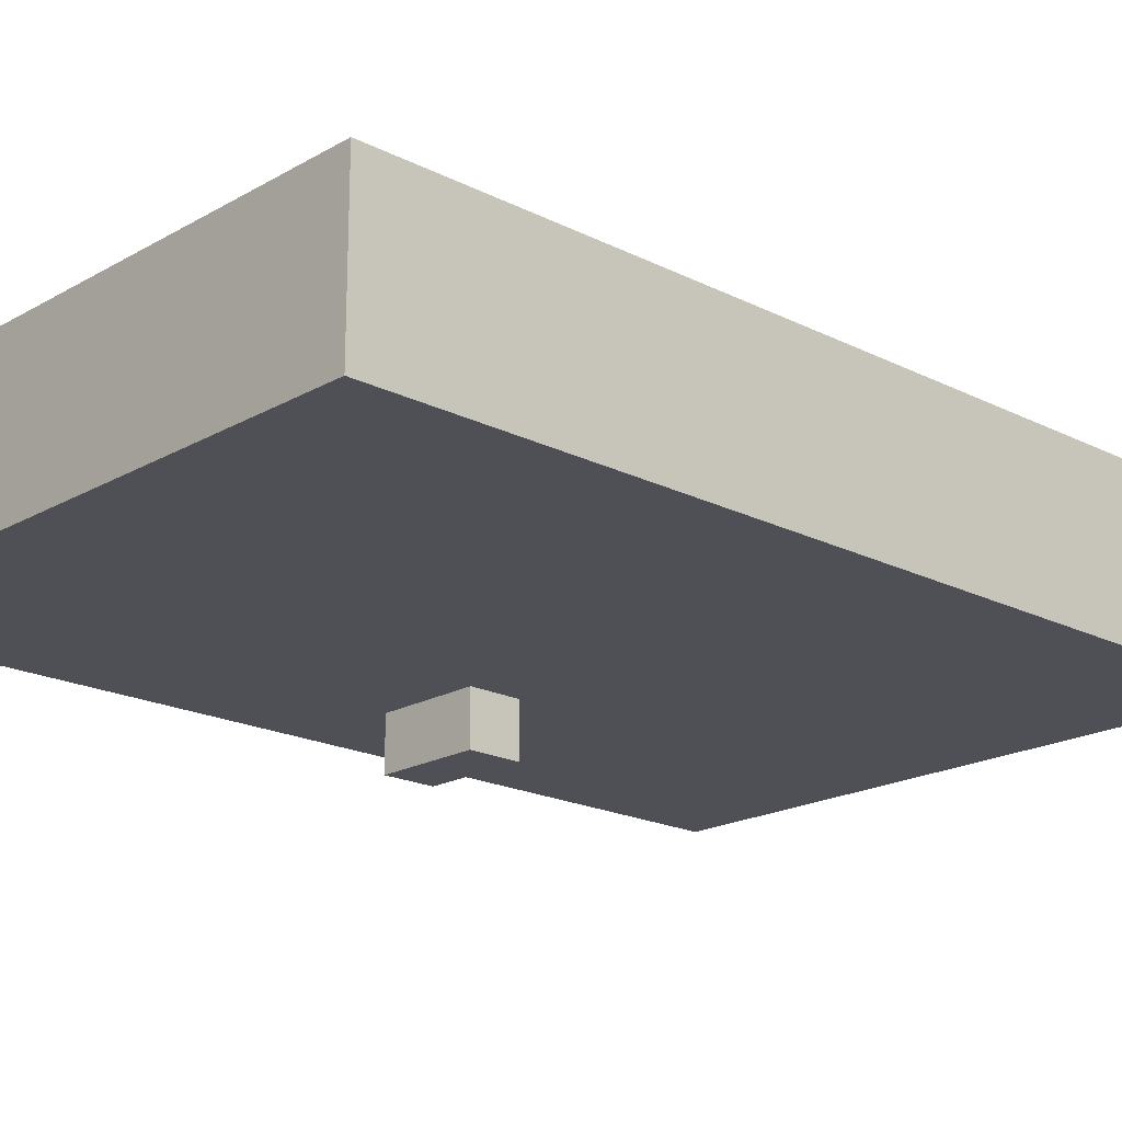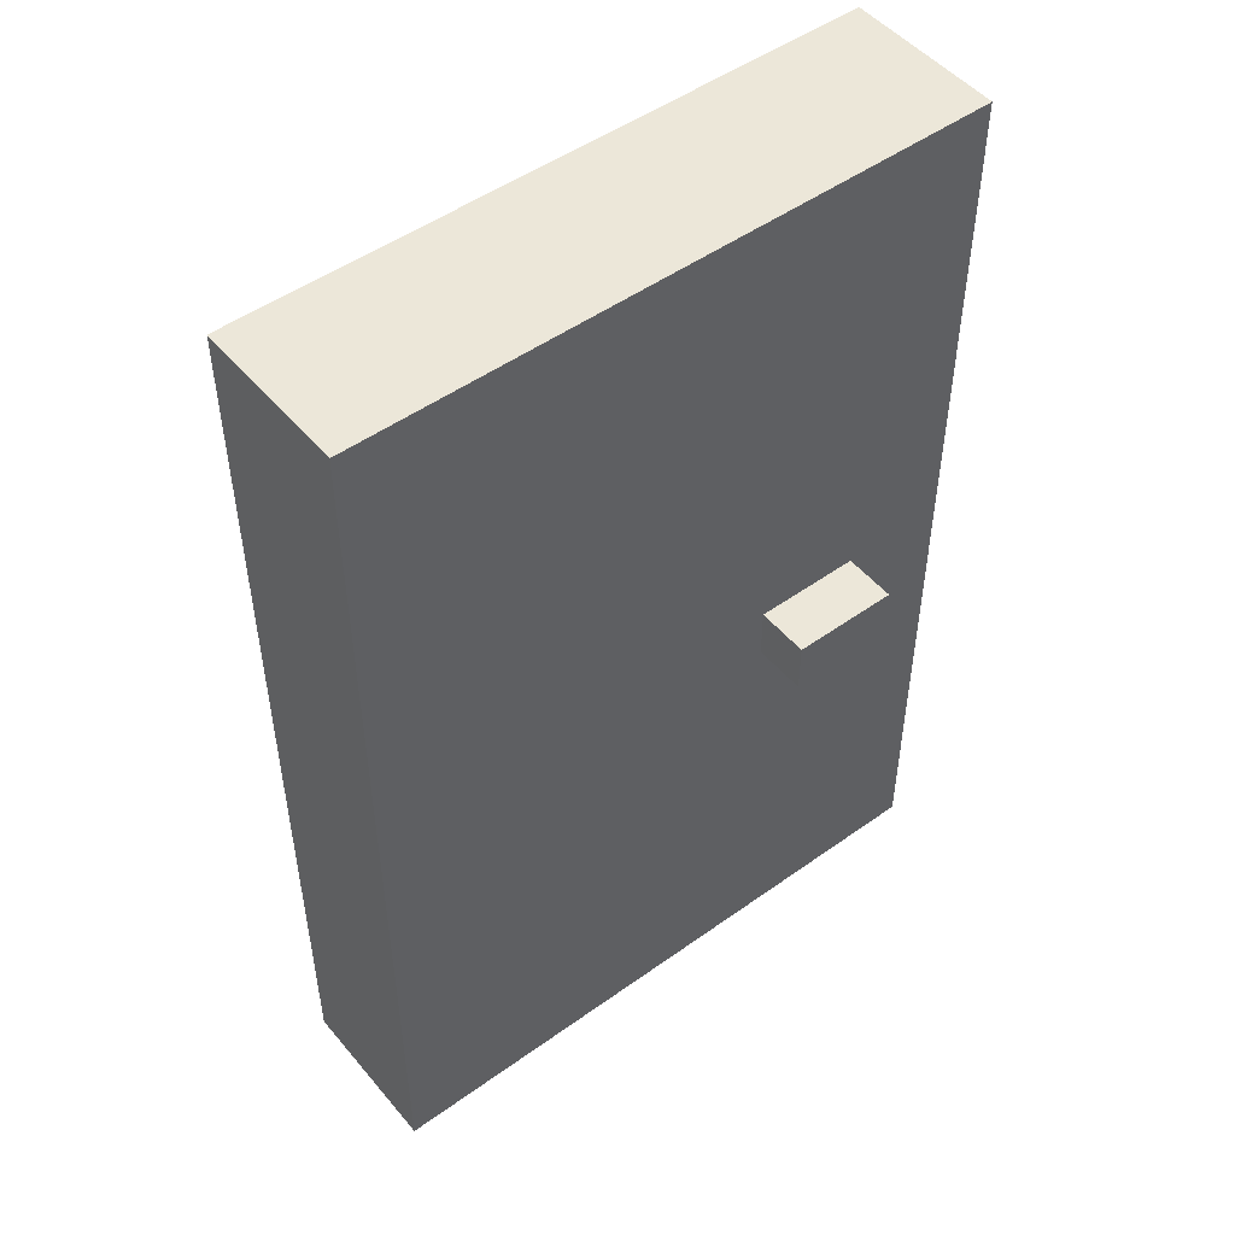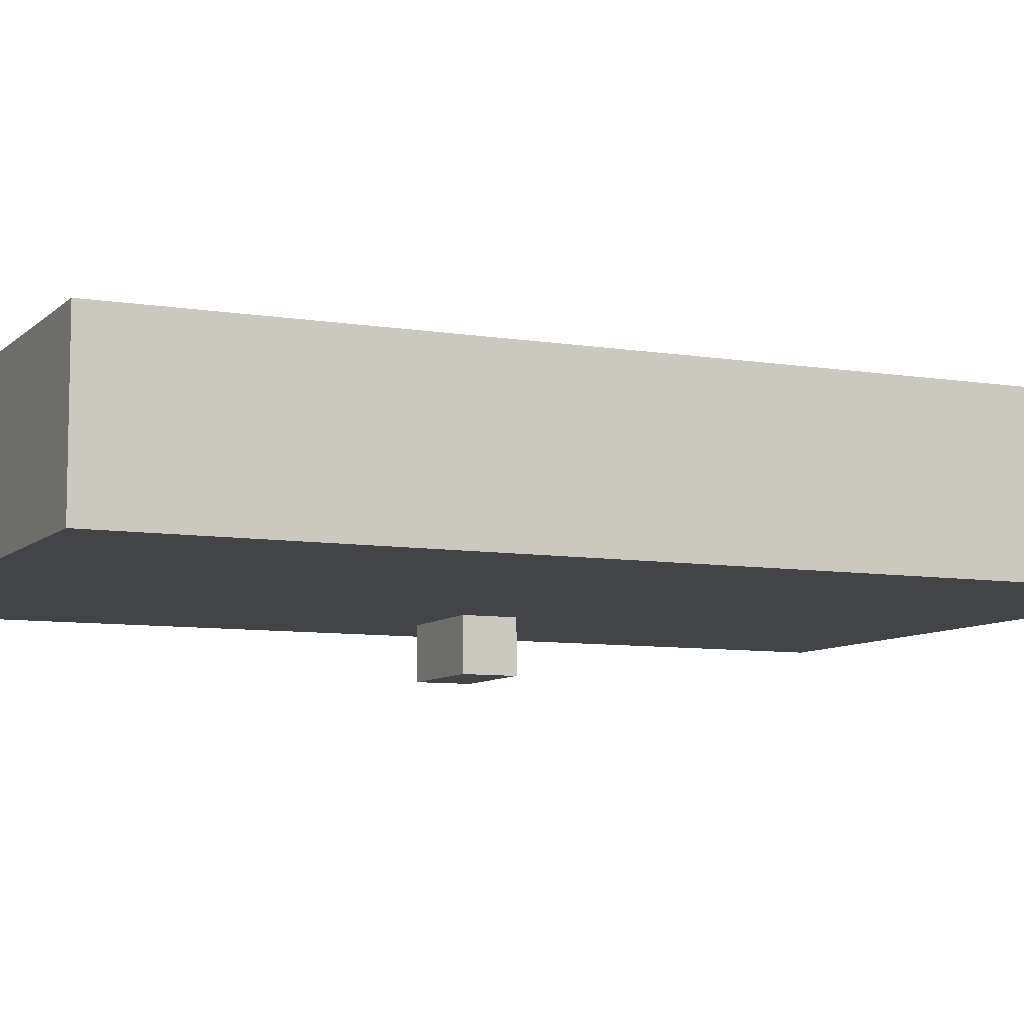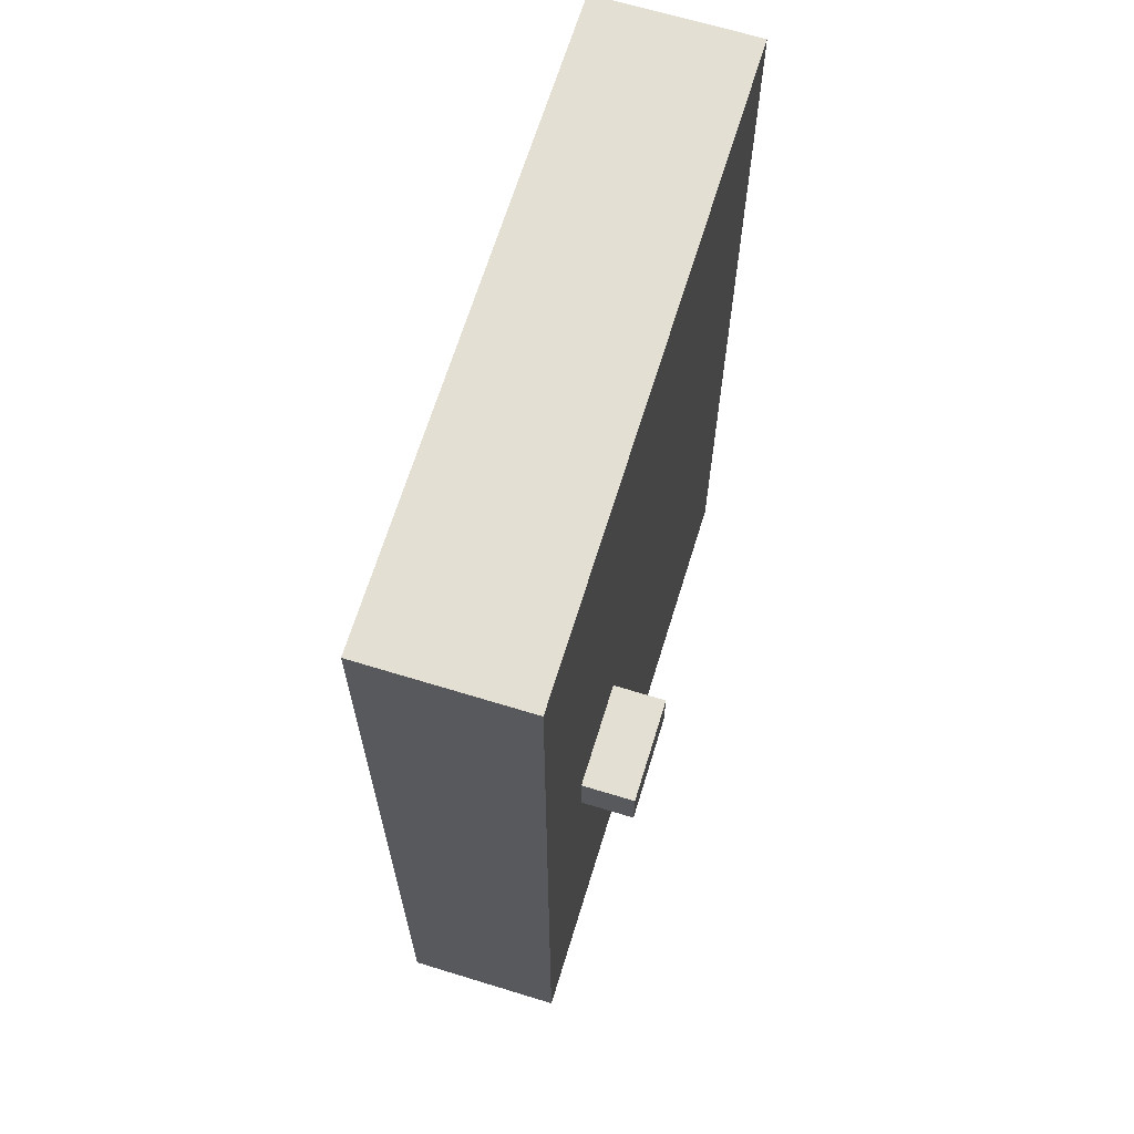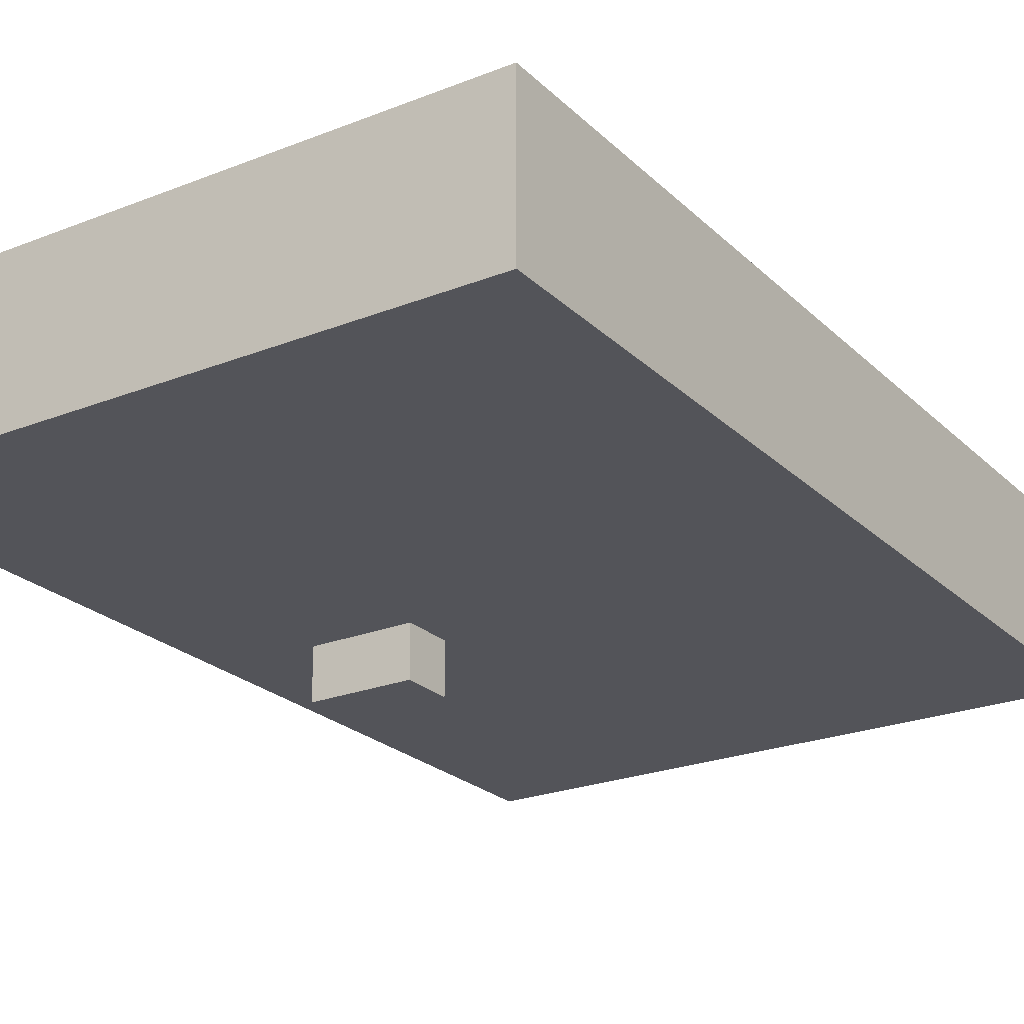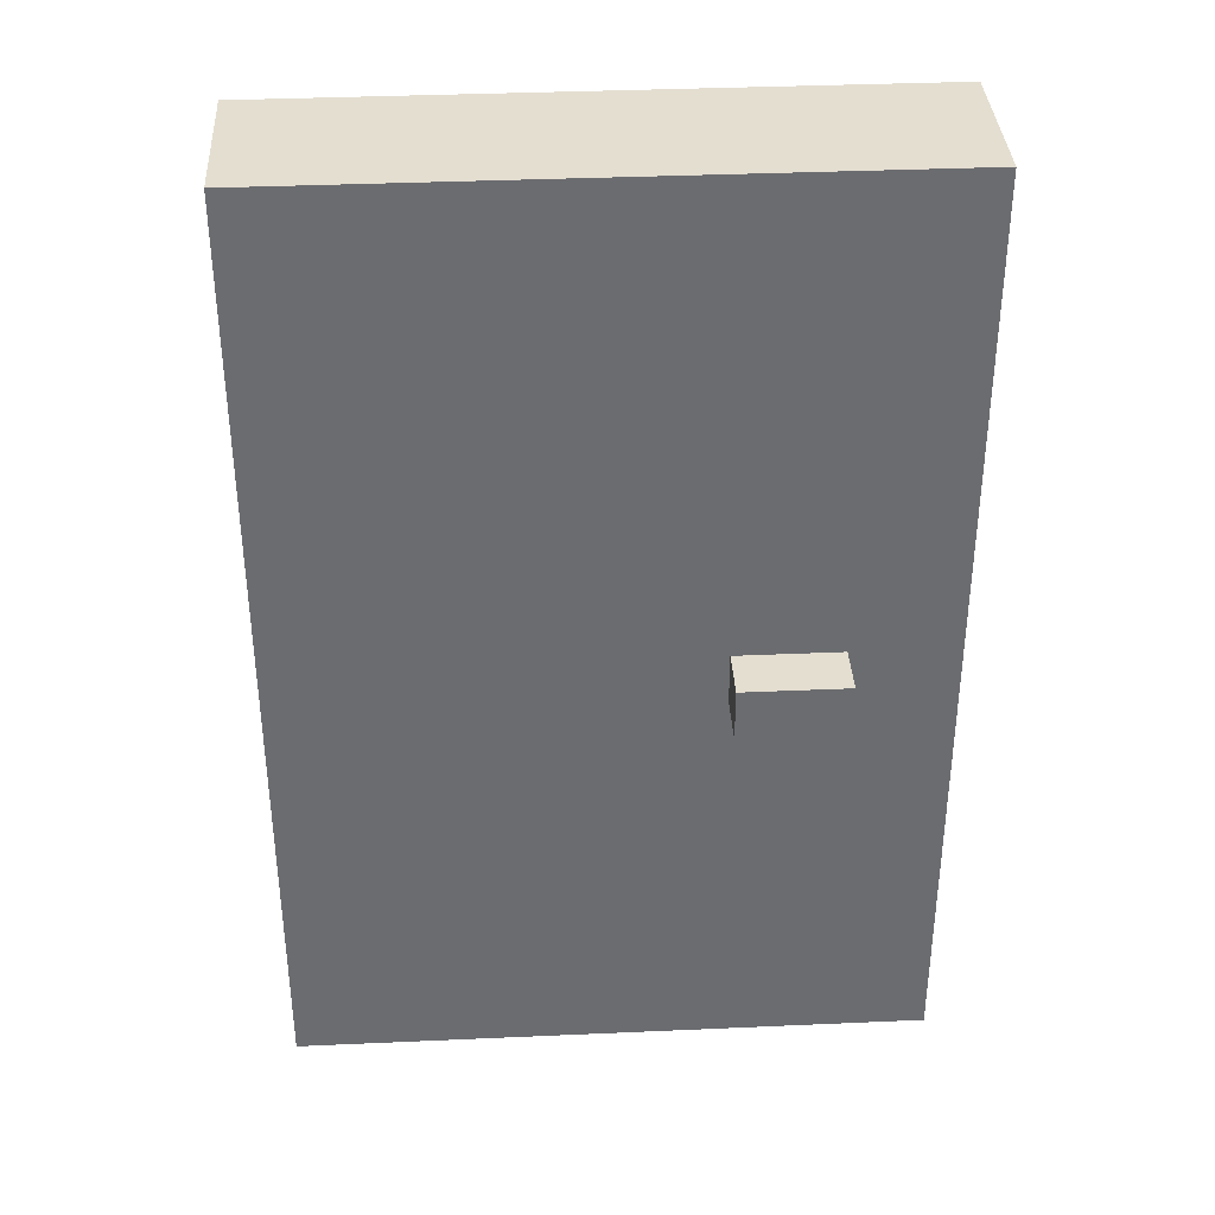
<metadata>
{"format":"obj","ext":"obj","renderer":"f3d","projection":"perspective","resolution":1024,"background":"white","views":[{"elev":-19.4,"azim":-133.3,"up":"+Z"},{"elev":49.7,"azim":-38.3,"up":"+Y"},{"elev":-8.0,"azim":-114.6,"up":"+Z"},{"elev":66.6,"azim":107.1,"up":"+Y"},{"elev":-23.8,"azim":-146.6,"up":"+Z"},{"elev":36.5,"azim":-3.3,"up":"+Y"}]}
</metadata>
<code>
v -0.75 0 0.25
v -0.75 0 -0.125
v -0.75 2.125 0.25
v -0.75 2.125 -0.125
v -0.75 2.25 0.25
v -0.75 2.25 -0.125
v 0.25 1 0.375
v 0.25 1 0.25
v 0.25 1 -0.125
v 0.25 1 -0.25
v 0.25 1.125 0.375
v 0.25 1.125 0.25
v 0.25 1.125 -0.125
v 0.25 1.125 -0.25
v 0.5 1 0.375
v 0.5 1 0.25
v 0.5 1 -0.125
v 0.5 1 -0.25
v 0.5 1.125 0.375
v 0.5 1.125 0.25
v 0.5 1.125 -0.125
v 0.5 1.125 -0.25
v 0.75 0 0.25
v 0.75 0 -0.125
v 0.75 2.125 0.25
v 0.75 2.125 -0.125
v 0.75 2.25 0.25
v 0.75 2.25 -0.125
v 0.25 1 0.375
v 0.25 1.125 0.375
v 0.5 1 0.375
v 0.5 1.125 0.375
v -0.75 0 0.25
v -0.75 2.125 0.25
v -0.75 2.25 0.25
v -0.625 0 0.25
v -0.625 2.125 0.25
v -0.625 2.25 0.25
v -0.5 0 0.25
v -0.5 0.625 0.25
v -0.5 0.75 0.25
v -0.5 1.25 0.25
v -0.5 1.5 0.25
v -0.5 2.125 0.25
v -0.375 0 0.25
v -0.375 0.625 0.25
v -0.375 0.75 0.25
v -0.375 1.25 0.25
v -0.375 1.5 0.25
v -0.375 2.125 0.25
v -0.25 0 0.25
v -0.25 2.125 0.25
v -0.125 0 0.25
v -0.125 0.375 0.25
v -0.125 0.625 0.25
v -0.125 1.5 0.25
v -0.125 1.625 0.25
v -0.125 1.875 0.25
v -0.125 2.125 0.25
v 0 0 0.25
v 0 0.375 0.25
v 0 0.625 0.25
v 0 1.5 0.25
v 0 1.625 0.25
v 0 1.875 0.25
v 0.125 0.75 0.25
v 0.125 0.875 0.25
v 0.125 1.375 0.25
v 0.125 1.75 0.25
v 0.125 1.875 0.25
v 0.125 2 0.25
v 0.25 0 0.25
v 0.25 0.75 0.25
v 0.25 0.875 0.25
v 0.25 1 0.25
v 0.25 1.125 0.25
v 0.25 1.375 0.25
v 0.25 1.75 0.25
v 0.25 1.875 0.25
v 0.25 2 0.25
v 0.25 2.125 0.25
v 0.375 0 0.25
v 0.375 0.25 0.25
v 0.375 0.375 0.25
v 0.375 1 0.25
v 0.375 1.125 0.25
v 0.375 1.75 0.25
v 0.375 1.875 0.25
v 0.375 2.125 0.25
v 0.5 0 0.25
v 0.5 0.25 0.25
v 0.5 0.375 0.25
v 0.5 1 0.25
v 0.5 1.125 0.25
v 0.5 1.75 0.25
v 0.5 1.875 0.25
v 0.5 2.125 0.25
v 0.625 0 0.25
v 0.625 2.125 0.25
v 0.625 2.25 0.25
v 0.75 0 0.25
v 0.75 2.125 0.25
v 0.75 2.25 0.25
v -0.75 0 -0.125
v -0.75 2.125 -0.125
v -0.75 2.25 -0.125
v -0.625 0 -0.125
v -0.625 2.125 -0.125
v -0.625 2.25 -0.125
v -0.5 0 -0.125
v -0.5 2.125 -0.125
v -0.375 0 -0.125
v -0.375 2.125 -0.125
v -0.25 0 -0.125
v -0.25 2.125 -0.125
v -0.125 0 -0.125
v -0.125 0.375 -0.125
v -0.125 0.625 -0.125
v -0.125 1.5 -0.125
v -0.125 1.625 -0.125
v -0.125 1.875 -0.125
v -0.125 2.125 -0.125
v 0 0 -0.125
v 0 0.375 -0.125
v 0 0.625 -0.125
v 0 1.5 -0.125
v 0 1.625 -0.125
v 0 1.875 -0.125
v 0.125 0.75 -0.125
v 0.125 0.875 -0.125
v 0.125 1.375 -0.125
v 0.125 1.75 -0.125
v 0.125 1.875 -0.125
v 0.125 2 -0.125
v 0.25 0 -0.125
v 0.25 0.75 -0.125
v 0.25 0.875 -0.125
v 0.25 1 -0.125
v 0.25 1.125 -0.125
v 0.25 1.375 -0.125
v 0.25 1.75 -0.125
v 0.25 1.875 -0.125
v 0.25 2 -0.125
v 0.25 2.125 -0.125
v 0.375 0 -0.125
v 0.375 1 -0.125
v 0.375 1.125 -0.125
v 0.375 2.125 -0.125
v 0.5 0 -0.125
v 0.5 1 -0.125
v 0.5 1.125 -0.125
v 0.5 2.125 -0.125
v 0.625 0 -0.125
v 0.625 2.125 -0.125
v 0.625 2.25 -0.125
v 0.75 0 -0.125
v 0.75 2.125 -0.125
v 0.75 2.25 -0.125
v 0.25 1 -0.25
v 0.25 1.125 -0.25
v 0.5 1 -0.25
v 0.5 1.125 -0.25
v -0.75 0 0.25
v -0.625 0 0.25
v -0.5 0 0.25
v -0.375 0 0.25
v -0.25 0 0.25
v -0.125 0 0.25
v 0 0 0.25
v 0.25 0 0.25
v 0.375 0 0.25
v 0.5 0 0.25
v 0.625 0 0.25
v 0.75 0 0.25
v -0.75 0 -0.125
v -0.625 0 -0.125
v -0.5 0 -0.125
v -0.375 0 -0.125
v -0.25 0 -0.125
v -0.125 0 -0.125
v 0 0 -0.125
v 0.25 0 -0.125
v 0.375 0 -0.125
v 0.5 0 -0.125
v 0.625 0 -0.125
v 0.75 0 -0.125
v 0.25 1 0.375
v 0.5 1 0.375
v 0.25 1 0.25
v 0.375 1 0.25
v 0.5 1 0.25
v 0.25 1 -0.125
v 0.375 1 -0.125
v 0.5 1 -0.125
v 0.25 1 -0.25
v 0.5 1 -0.25
v 0.25 1.125 0.375
v 0.5 1.125 0.375
v 0.25 1.125 0.25
v 0.375 1.125 0.25
v 0.5 1.125 0.25
v 0.25 1.125 -0.125
v 0.375 1.125 -0.125
v 0.5 1.125 -0.125
v 0.25 1.125 -0.25
v 0.5 1.125 -0.25
v -0.75 2.25 0.25
v -0.625 2.25 0.25
v 0.625 2.25 0.25
v 0.75 2.25 0.25
v -0.625 2.25 0.125
v -0.375 2.25 0.125
v 0.375 2.25 0.125
v 0.625 2.25 0.125
v -0.625 2.25 -0
v -0.375 2.25 -0
v 0.375 2.25 -0
v 0.625 2.25 -0
v -0.75 2.25 -0.125
v -0.625 2.25 -0.125
v 0.625 2.25 -0.125
v 0.75 2.25 -0.125
f 3 2 1
f 4 2 3
f 5 4 3
f 6 4 5
f 11 8 7
f 12 8 11
f 13 10 9
f 14 10 13
f 15 16 19
f 19 16 20
f 17 18 21
f 21 18 22
f 23 24 25
f 25 24 26
f 25 26 27
f 27 26 28
f 31 30 29
f 32 30 31
f 36 34 33
f 37 35 34
f 37 34 36
f 38 35 37
f 39 37 36
f 40 37 39
f 41 37 40
f 42 37 41
f 43 37 42
f 44 38 37
f 44 37 43
f 45 40 39
f 46 41 40
f 46 40 45
f 47 42 41
f 47 41 46
f 48 43 42
f 48 42 47
f 49 44 43
f 49 43 48
f 50 38 44
f 50 44 49
f 51 47 46
f 51 49 48
f 51 50 49
f 51 48 47
f 51 46 45
f 52 38 50
f 52 50 51
f 53 52 51
f 54 52 53
f 55 52 54
f 56 52 55
f 57 52 56
f 58 52 57
f 59 38 52
f 59 52 58
f 60 54 53
f 61 55 54
f 61 54 60
f 62 56 55
f 62 55 61
f 63 57 56
f 63 56 62
f 64 58 57
f 64 57 63
f 65 59 58
f 65 58 64
f 66 63 62
f 66 61 60
f 66 65 64
f 66 64 63
f 66 62 61
f 67 65 66
f 68 65 67
f 69 65 68
f 70 59 65
f 70 65 69
f 71 59 70
f 72 66 60
f 73 67 66
f 73 66 72
f 74 68 67
f 74 67 73
f 75 68 74
f 76 68 75
f 77 69 68
f 77 68 76
f 78 70 69
f 78 69 77
f 79 71 70
f 79 70 78
f 80 59 71
f 80 71 79
f 81 38 59
f 81 59 80
f 82 73 72
f 82 74 73
f 82 75 74
f 83 75 82
f 84 75 83
f 85 75 84
f 86 80 79
f 86 79 78
f 86 81 80
f 86 77 76
f 86 78 77
f 87 81 86
f 88 81 87
f 89 38 81
f 89 81 88
f 90 83 82
f 91 84 83
f 91 83 90
f 92 85 84
f 92 84 91
f 93 85 92
f 94 87 86
f 95 88 87
f 95 87 94
f 96 89 88
f 96 88 95
f 97 38 89
f 97 89 96
f 98 94 93
f 98 91 90
f 98 97 96
f 98 96 95
f 98 92 91
f 98 95 94
f 98 93 92
f 99 38 97
f 99 97 98
f 100 38 99
f 101 99 98
f 102 100 99
f 102 99 101
f 103 100 102
f 104 105 107
f 105 106 108
f 107 105 108
f 108 106 109
f 107 108 110
f 108 109 111
f 110 108 111
f 110 111 112
f 111 109 113
f 112 111 113
f 112 113 114
f 113 109 115
f 114 113 115
f 114 115 116
f 116 115 117
f 117 115 118
f 118 115 119
f 119 115 120
f 120 115 121
f 115 109 122
f 121 115 122
f 116 117 123
f 117 118 124
f 123 117 124
f 118 119 125
f 124 118 125
f 119 120 126
f 125 119 126
f 120 121 127
f 126 120 127
f 121 122 128
f 127 121 128
f 125 126 129
f 123 124 129
f 127 128 129
f 126 127 129
f 124 125 129
f 129 128 130
f 130 128 131
f 131 128 132
f 128 122 133
f 132 128 133
f 133 122 134
f 123 129 135
f 129 130 136
f 135 129 136
f 130 131 137
f 136 130 137
f 137 131 138
f 138 131 139
f 131 132 140
f 139 131 140
f 132 133 141
f 140 132 141
f 133 134 142
f 141 133 142
f 134 122 143
f 142 134 143
f 122 109 144
f 143 122 144
f 135 136 145
f 136 137 145
f 137 138 145
f 145 138 146
f 142 143 147
f 141 142 147
f 143 144 147
f 140 141 147
f 139 140 147
f 144 109 148
f 147 144 148
f 145 146 149
f 149 146 150
f 147 148 151
f 148 109 152
f 151 148 152
f 150 151 153
f 149 150 153
f 151 152 153
f 152 109 154
f 153 152 154
f 154 109 155
f 153 154 156
f 154 155 157
f 156 154 157
f 157 155 158
f 159 160 161
f 161 160 162
f 175 164 163
f 176 165 164
f 176 164 175
f 177 166 165
f 177 165 176
f 178 167 166
f 178 166 177
f 179 168 167
f 179 167 178
f 180 169 168
f 180 168 179
f 181 170 169
f 181 169 180
f 182 171 170
f 182 170 181
f 183 172 171
f 183 171 182
f 184 173 172
f 184 172 183
f 185 174 173
f 185 173 184
f 186 174 185
f 189 188 187
f 190 188 189
f 191 188 190
f 195 193 192
f 195 194 193
f 196 194 195
f 197 198 199
f 199 198 200
f 200 198 201
f 202 203 205
f 203 204 205
f 205 204 206
f 207 208 211
f 208 209 211
f 211 209 212
f 212 209 213
f 209 210 214
f 213 209 214
f 207 211 215
f 211 212 215
f 212 213 216
f 215 212 216
f 213 214 217
f 216 213 217
f 214 210 218
f 217 214 218
f 207 215 219
f 216 217 220
f 219 215 220
f 215 216 220
f 217 218 220
f 218 210 221
f 220 218 221
f 221 210 222

</code>
